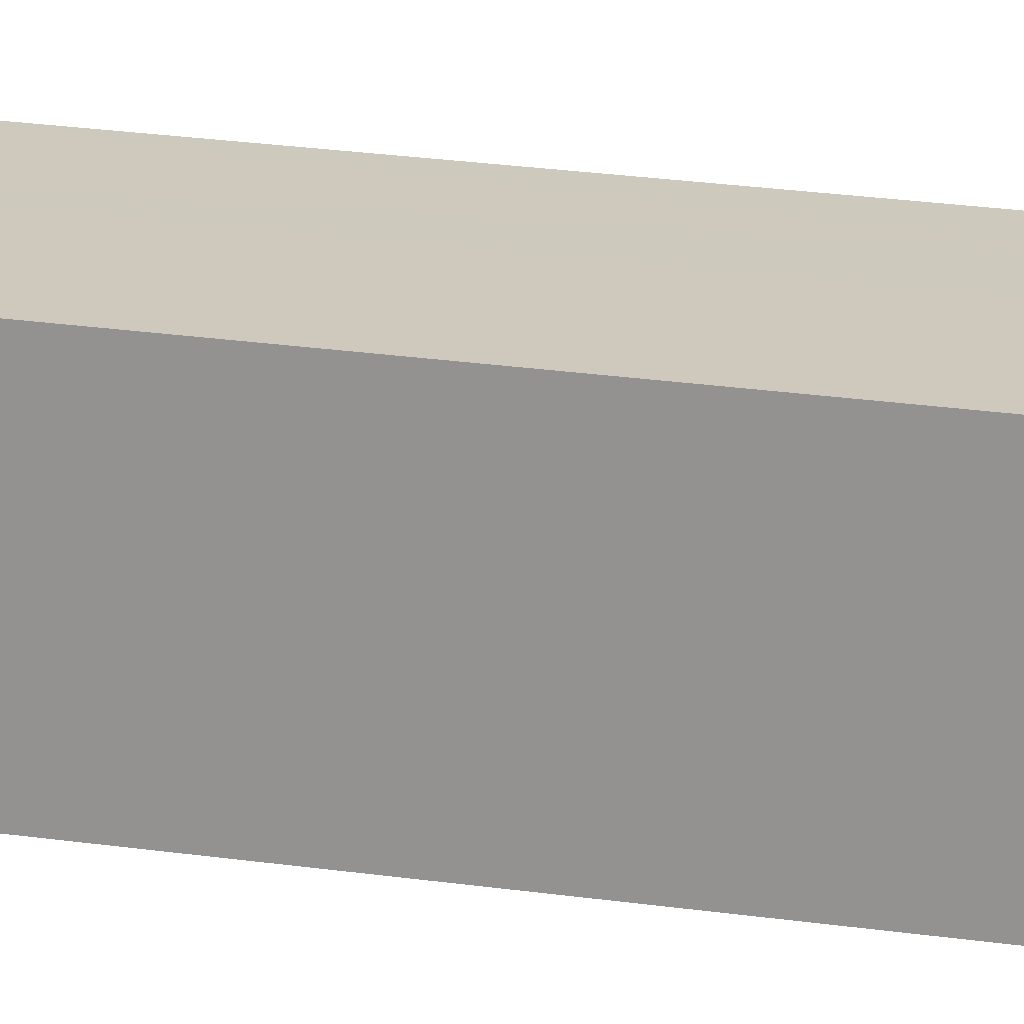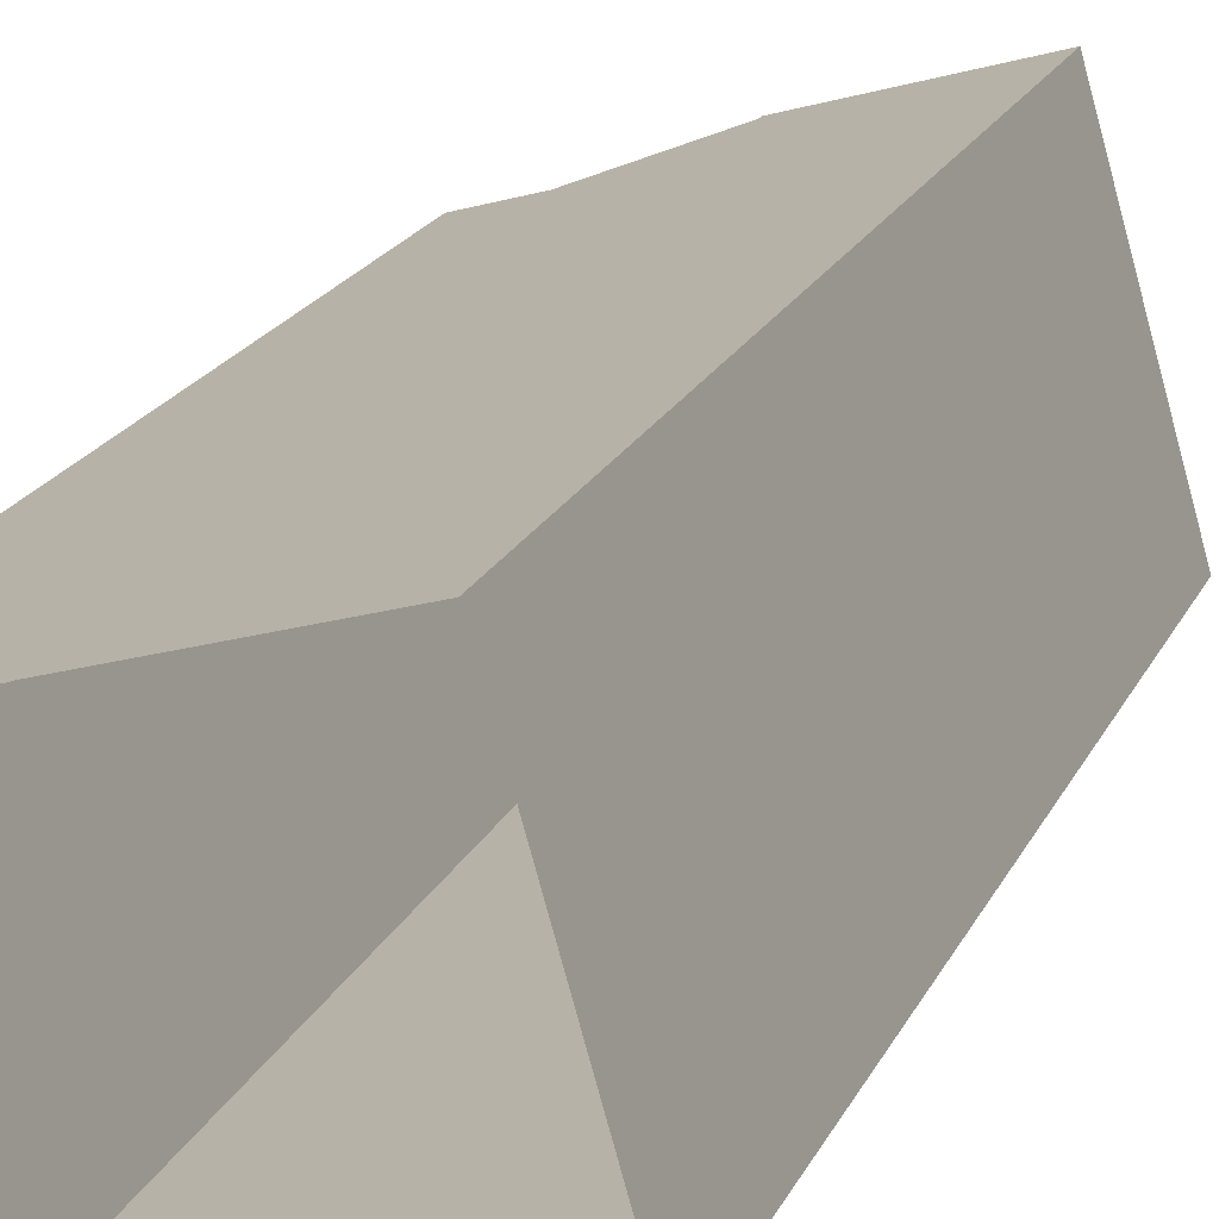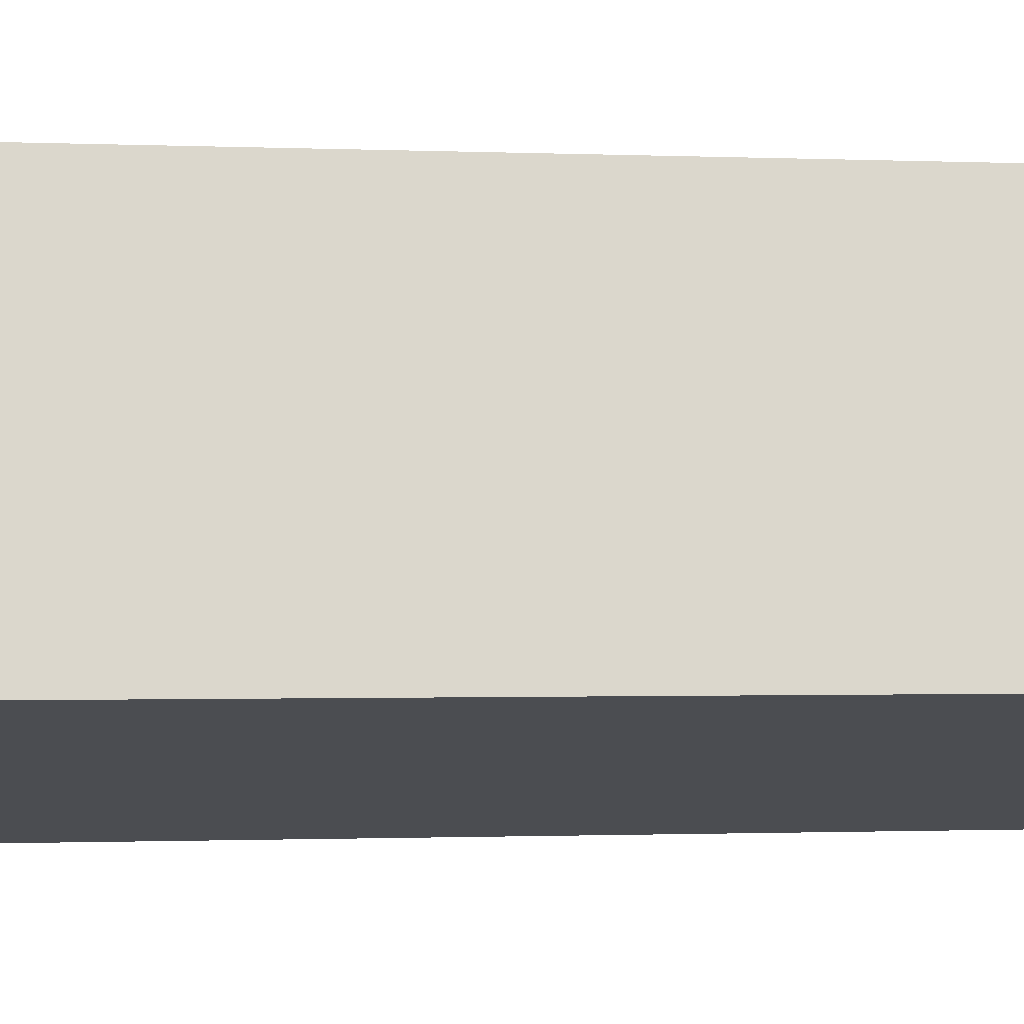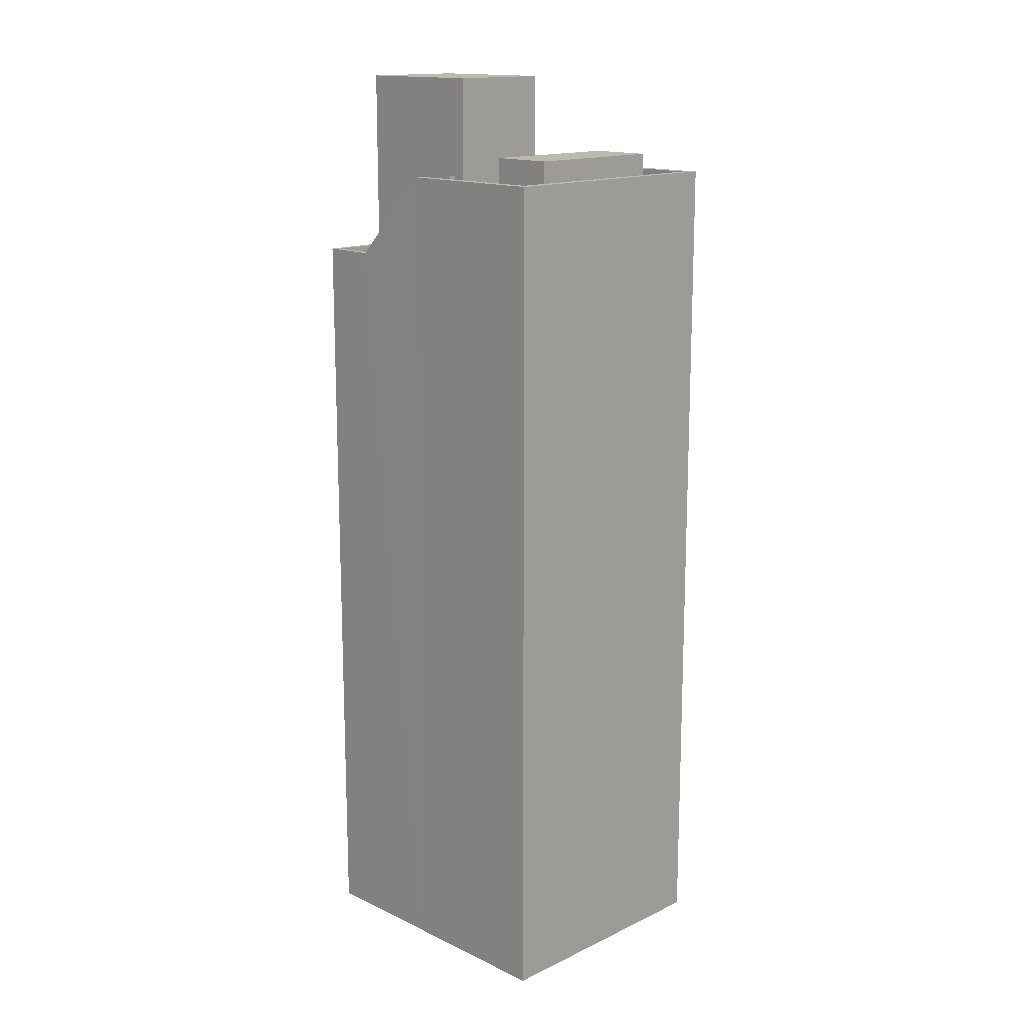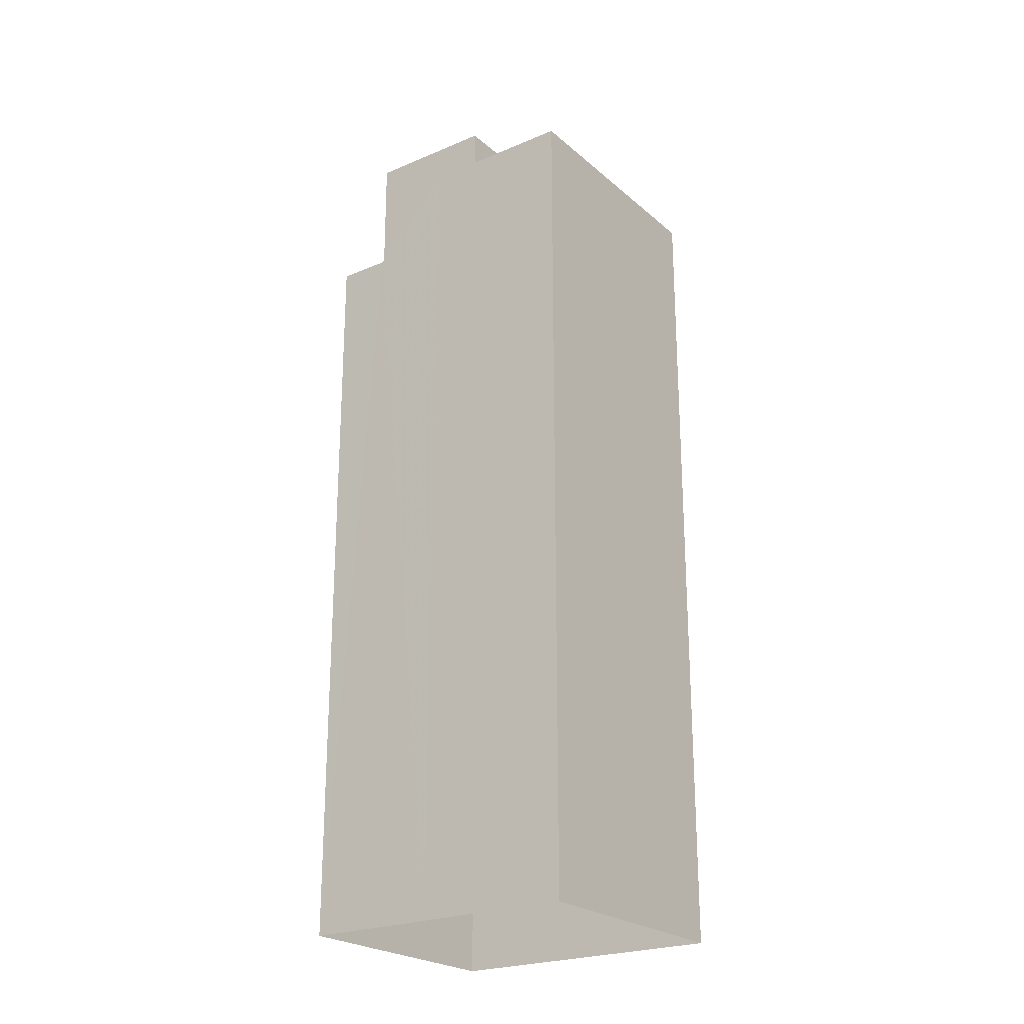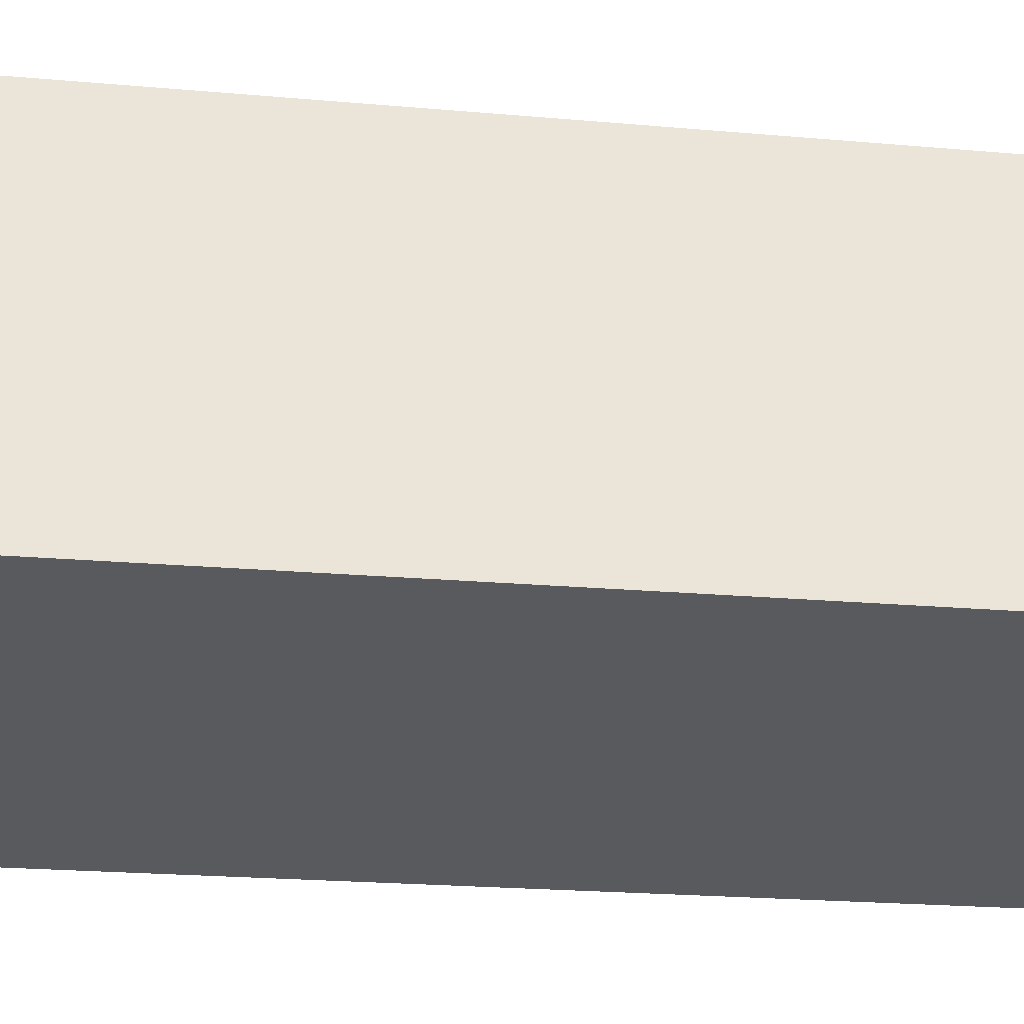
<metadata>
{"format":"obj","ext":"obj","renderer":"f3d","projection":"perspective","resolution":1024,"background":"white","views":[{"elev":37.9,"azim":-80.9,"up":"+Y"},{"elev":18.4,"azim":-162.0,"up":"+Y"},{"elev":-0.7,"azim":-101.9,"up":"+Y"},{"elev":15.1,"azim":-150.9,"up":"+Z"},{"elev":-23.5,"azim":-160.3,"up":"+Z"},{"elev":-16.0,"azim":-101.9,"up":"+Y"}]}
</metadata>
<code>
v -8549 -4.042e+04 3.638
v -8545 -4.042e+04 3.638
v -8546 -4.042e+04 3.638
v -8549 -4.042e+04 3.638
v -8554 -4.042e+04 3.638
v -8546 -4.042e+04 3.638
v -8547 -4.043e+04 3.639
v -8556 -4.043e+04 3.639
v -8547 -4.042e+04 27.22
v -8549 -4.042e+04 29.85
v -8550 -4.042e+04 29.85
v -8547 -4.042e+04 27.22
v -8547 -4.042e+04 28.16
v -8547 -4.042e+04 28.22
v -8549 -4.042e+04 30.85
v -8549 -4.042e+04 30.85
v -8547 -4.042e+04 28.16
v -8547 -4.042e+04 28.22
v -8550 -4.042e+04 30.87
v -8547 -4.042e+04 28.16
v -8550 -4.042e+04 30.87
v -8547 -4.042e+04 28.15
v -8551 -4.043e+04 29.93
v -8547 -4.043e+04 29.93
v -8547 -4.043e+04 29.93
v -8553 -4.043e+04 29.93
v -8555 -4.043e+04 29.93
v -8554 -4.042e+04 29.93
v -8556 -4.042e+04 29.93
v -8550 -4.042e+04 29.93
v -8550 -4.042e+04 29.93
v -8549 -4.042e+04 29.93
v -8552 -4.042e+04 29.93
v -8554 -4.042e+04 29.93
v -8550 -4.042e+04 29.93
v -8550 -4.042e+04 29.93
v -8550 -4.042e+04 29.93
v -8550 -4.042e+04 29.93
v -8548 -4.043e+04 29.93
v -8556 -4.043e+04 29.93
v -8549 -4.042e+04 30.93
v -8549 -4.042e+04 30.93
v -8554 -4.042e+04 30.93
v -8547 -4.043e+04 30.93
v -8547 -4.043e+04 30.93
v -8548 -4.043e+04 30.93
v -8554 -4.042e+04 30.93
v -8547 -4.043e+04 30.93
v -8556 -4.043e+04 30.93
v -8556 -4.043e+04 30.93
v -8547 -4.042e+04 27.22
v -8547 -4.042e+04 27.22
v -8545 -4.042e+04 27.22
v -8547 -4.042e+04 27.22
v -8546 -4.042e+04 27.22
v -8550 -4.042e+04 27.23
v -8547 -4.042e+04 27.22
v -8550 -4.042e+04 27.23
v -8545 -4.042e+04 28.22
v -8545 -4.042e+04 28.22
v -8546 -4.042e+04 28.22
v -8546 -4.042e+04 28.22
v -8552 -4.042e+04 31.55
v -8554 -4.042e+04 31.55
v -8555 -4.043e+04 31.55
v -8553 -4.043e+04 31.55
v -8546 -4.042e+04 34.04
v -8550 -4.042e+04 34.04
v -8551 -4.043e+04 34.04
v -8547 -4.043e+04 34.04
f 1 2 3
f 4 1 5
f 6 7 3
f 8 5 1
f 7 8 1
f 7 1 3
f 9 10 11
f 9 12 10
f 13 14 15
f 15 14 16
f 13 17 14
f 16 14 18
f 19 20 21
f 19 22 20
f 23 24 25
f 26 24 23
f 27 28 29
f 30 31 32
f 33 32 34
f 26 23 33
f 29 28 34
f 28 33 34
f 35 36 37
f 33 35 30
f 38 36 35
f 23 38 33
f 33 30 32
f 33 38 35
f 26 39 24
f 40 39 26
f 29 40 27
f 40 26 27
f 41 42 43
f 44 45 46
f 42 47 43
f 45 48 46
f 44 46 49
f 43 47 49
f 50 43 49
f 46 50 49
f 51 12 52
f 51 53 54
f 53 52 55
f 12 9 52
f 56 57 58
f 55 57 56
f 52 57 55
f 53 51 52
f 14 59 18
f 18 59 60
f 60 59 61
f 59 62 61
f 63 64 65
f 66 63 65
f 67 68 69
f 70 67 69
f 15 10 13
f 13 12 51
f 13 10 12
f 54 13 51
f 54 17 13
f 52 9 20
f 9 11 20
f 20 31 21
f 21 31 30
f 11 31 20
f 30 19 21
f 30 35 19
f 52 20 22
f 57 52 22
f 57 22 58
f 37 19 35
f 58 22 37
f 22 19 37
f 41 15 42
f 42 16 4
f 4 16 1
f 32 31 11
f 41 32 15
f 10 32 11
f 15 32 10
f 42 15 16
f 70 45 67
f 67 45 6
f 6 45 7
f 45 44 7
f 44 49 8
f 7 44 8
f 8 49 47
f 5 8 47
f 42 5 47
f 42 4 5
f 56 58 37
f 36 56 37
f 39 46 24
f 46 48 24
f 48 25 24
f 46 39 40
f 50 46 40
f 40 29 50
f 29 34 43
f 50 29 43
f 41 43 34
f 32 41 34
f 16 18 1
f 18 2 1
f 18 60 2
f 3 2 60
f 61 3 60
f 59 17 53
f 53 17 54
f 14 17 59
f 55 62 59
f 53 55 59
f 27 65 64
f 28 27 64
f 63 28 64
f 63 33 28
f 26 33 63
f 66 26 63
f 27 26 66
f 65 27 66
f 3 61 6
f 6 61 67
f 67 36 68
f 62 55 56
f 68 36 38
f 62 56 36
f 61 62 67
f 67 62 36
f 23 69 68
f 38 23 68
f 45 70 48
f 70 69 48
f 48 23 25
f 48 69 23

</code>
